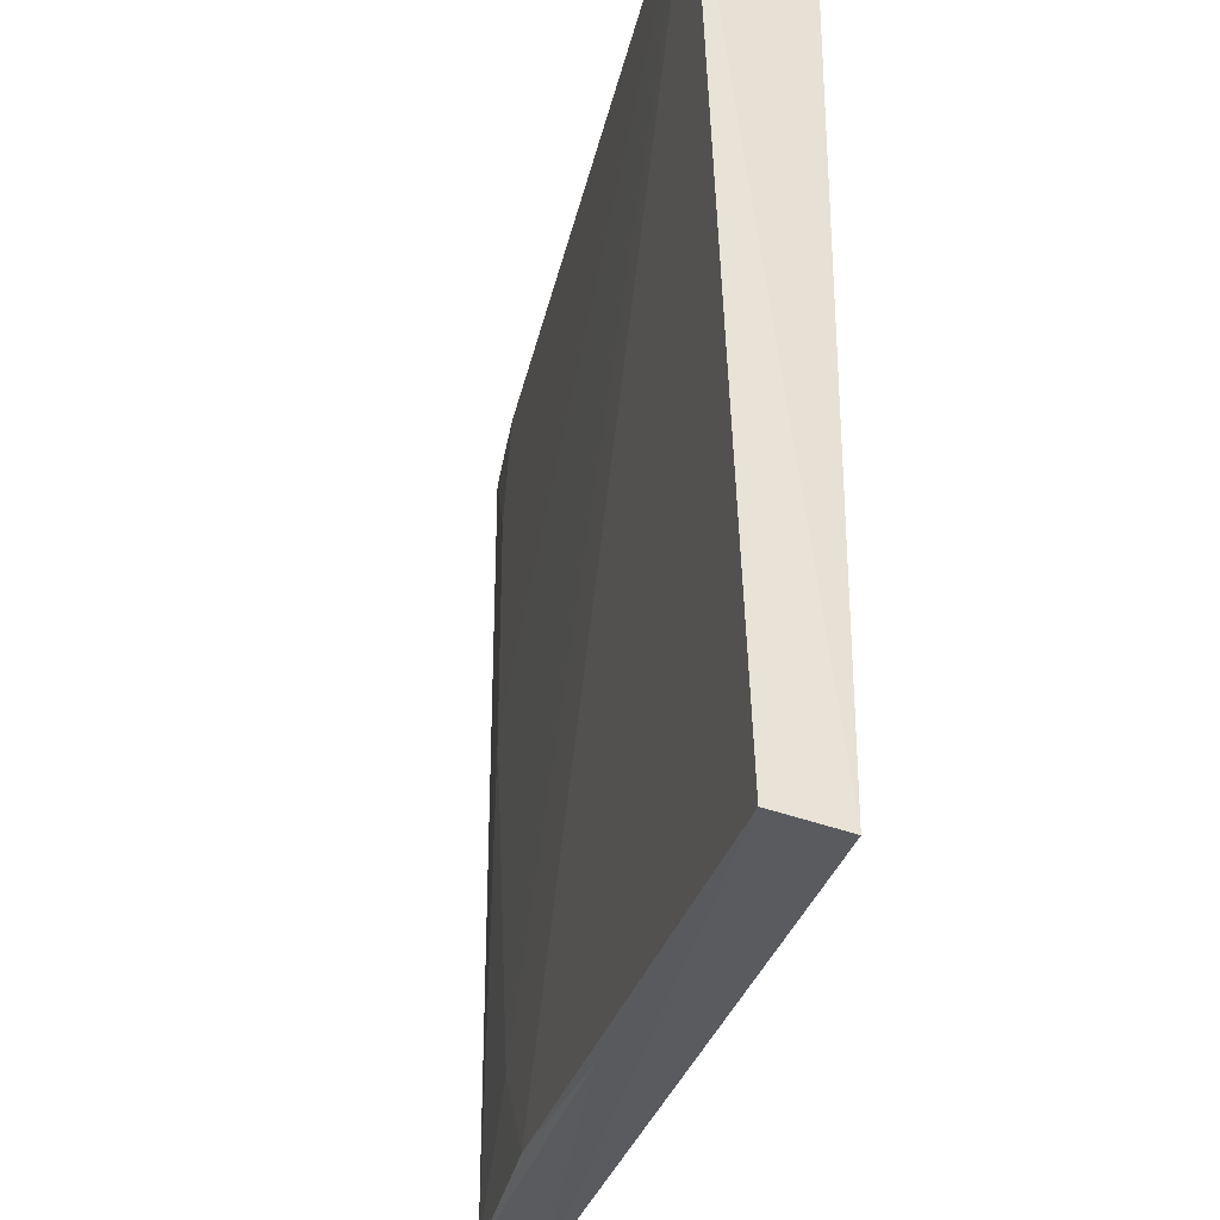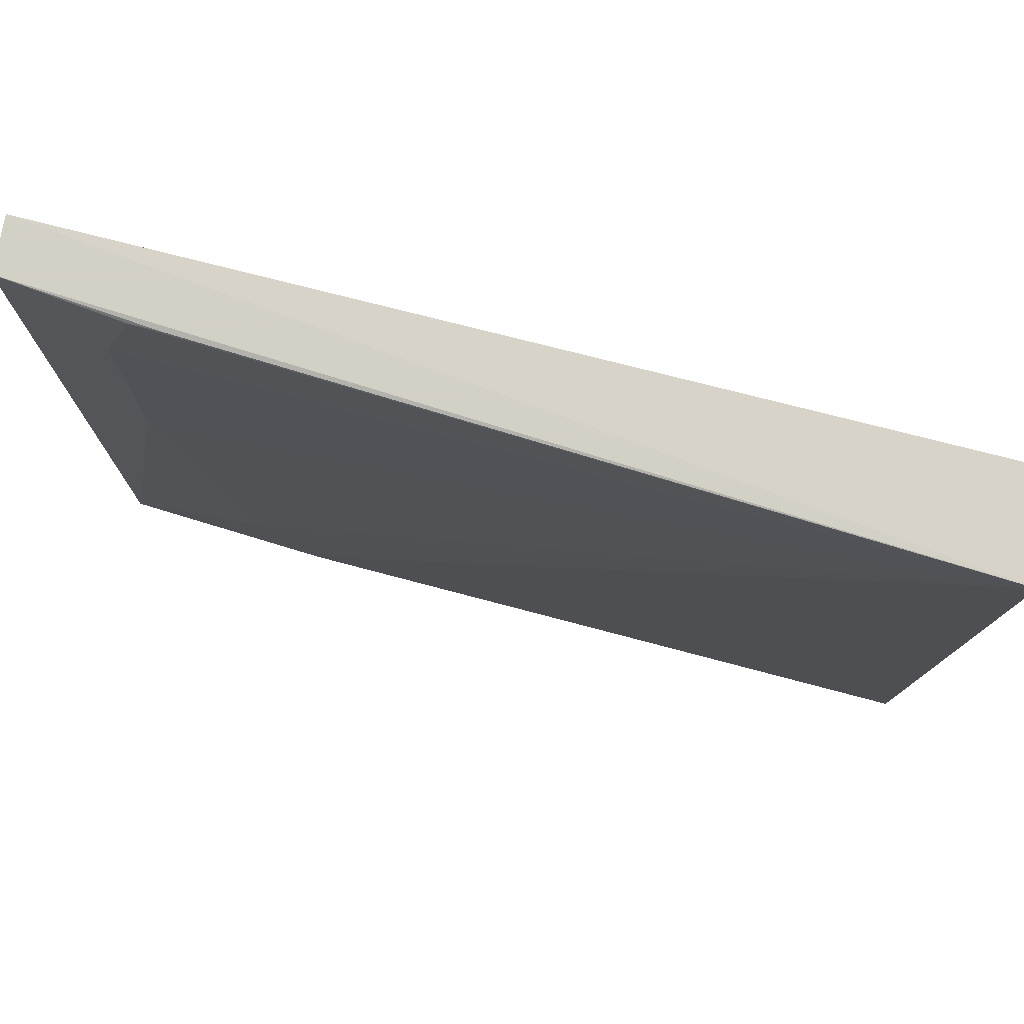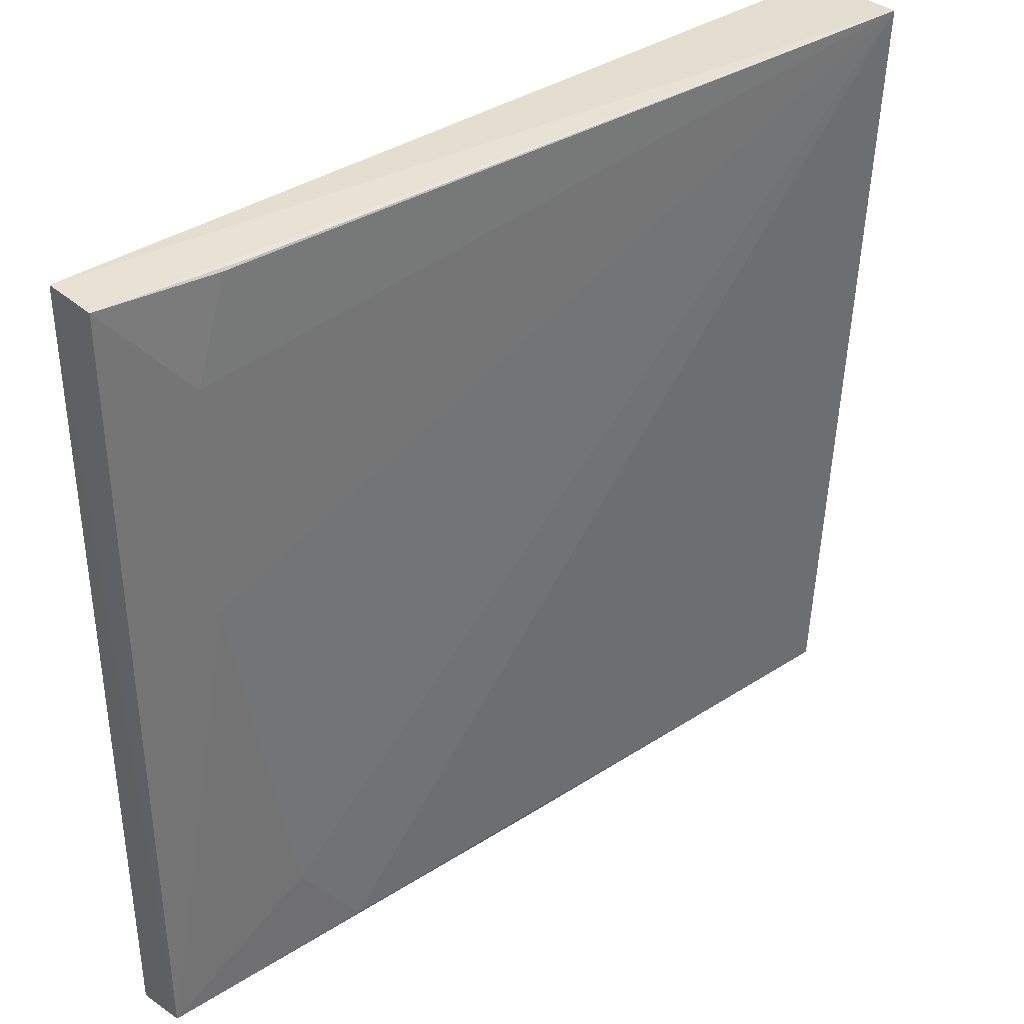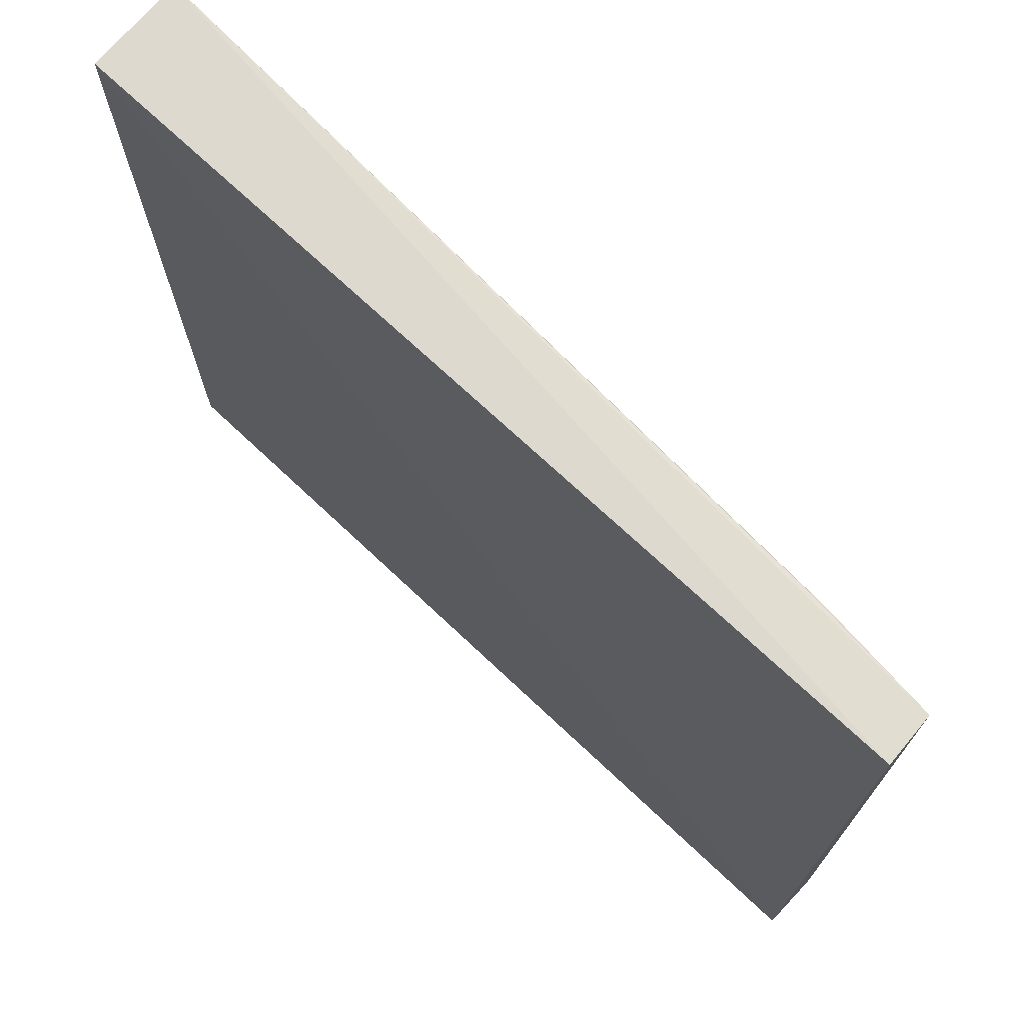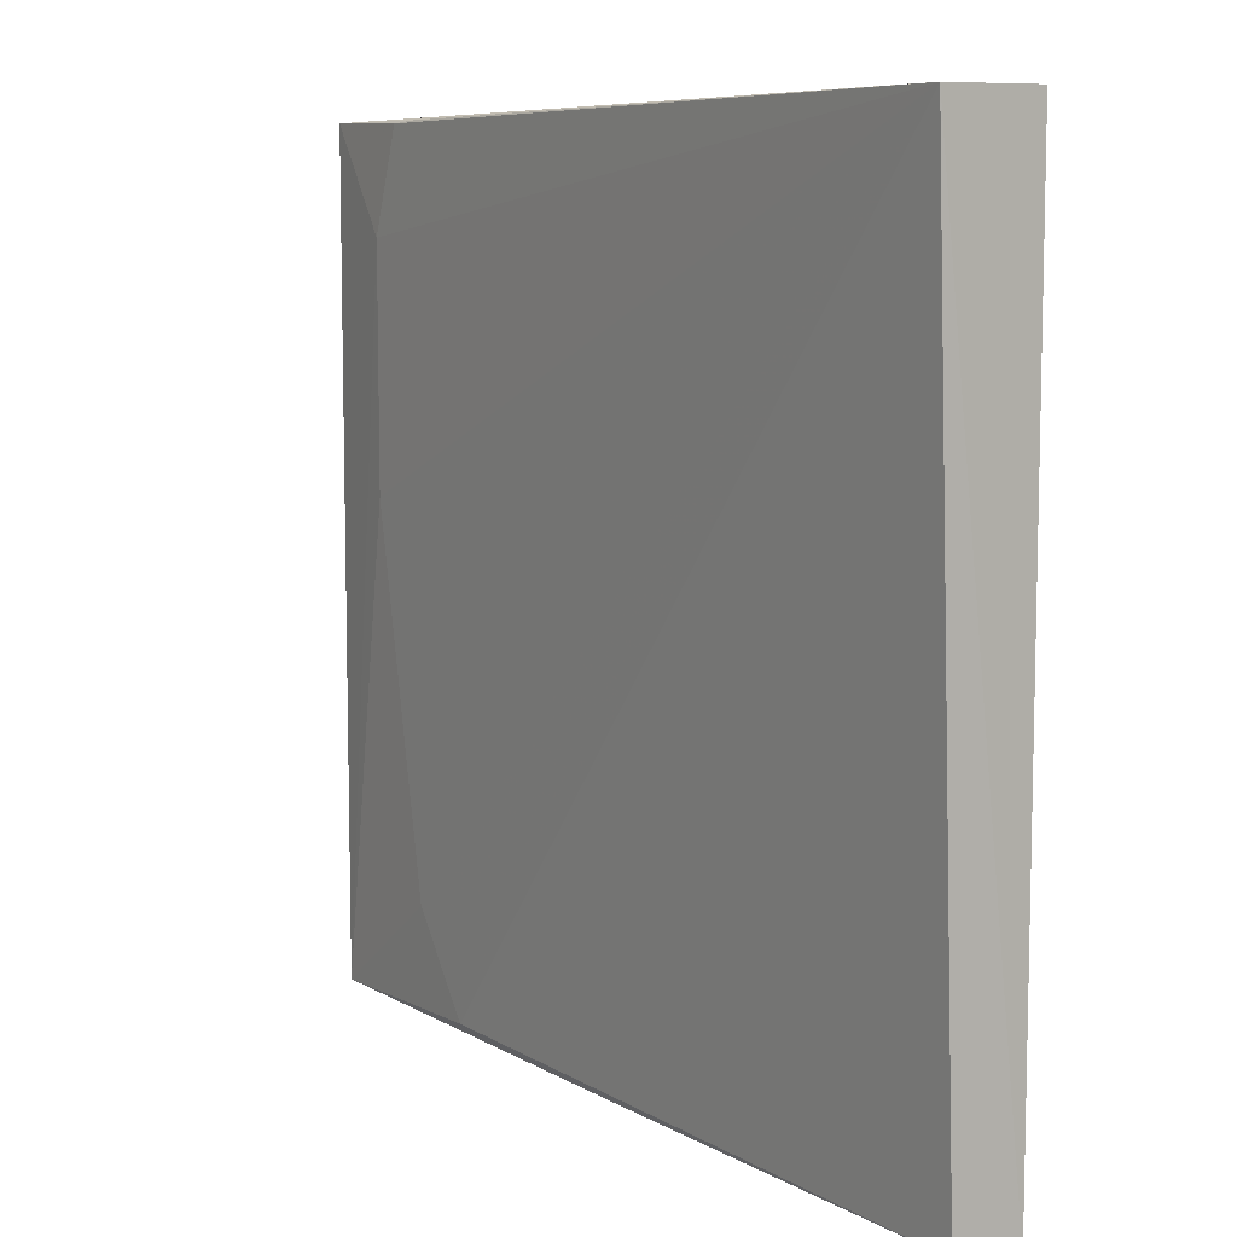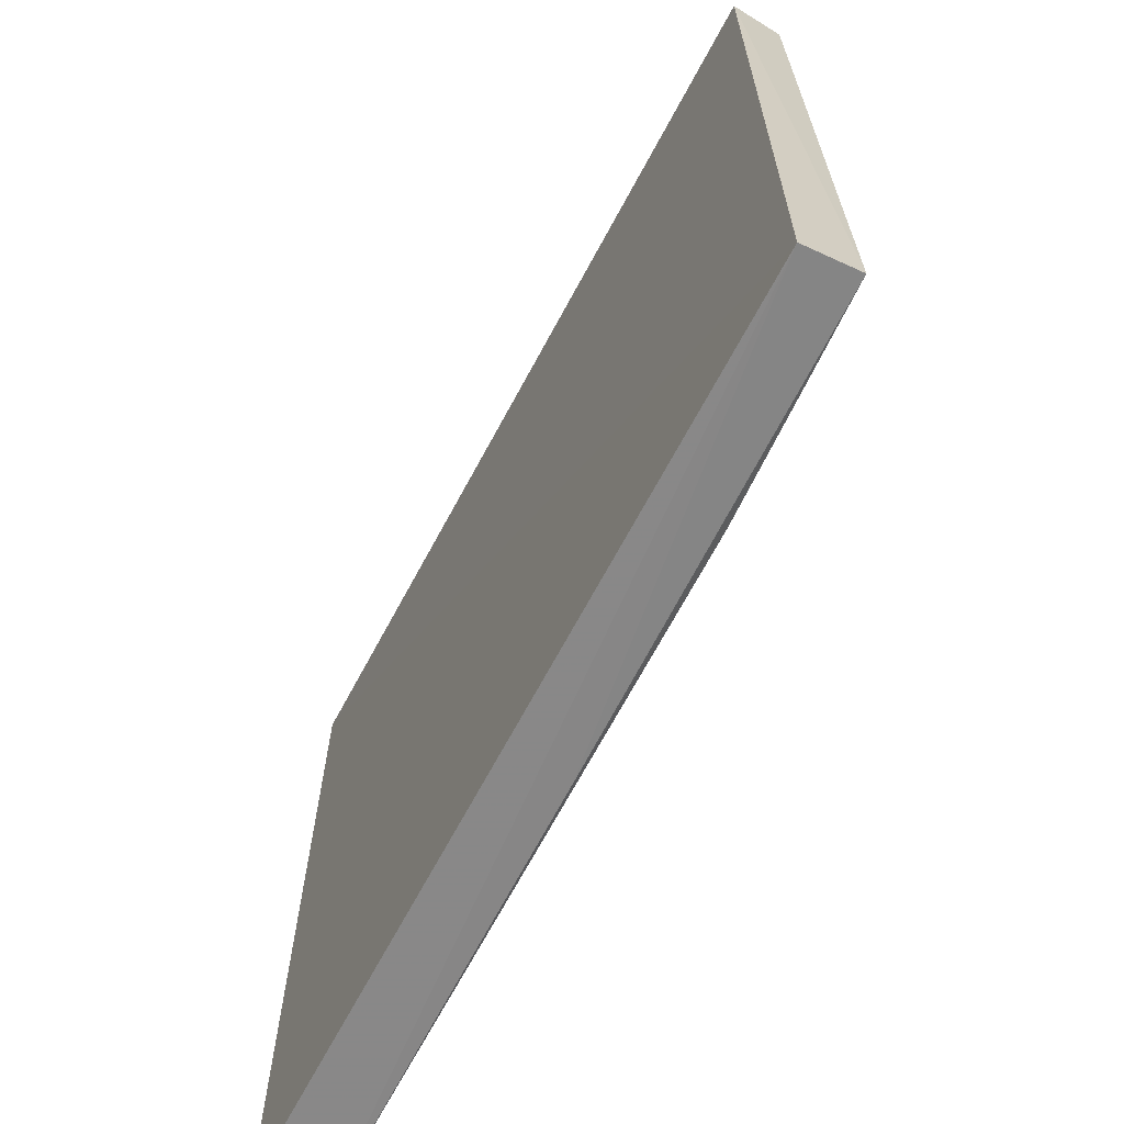
<metadata>
{"format":"obj","ext":"obj","renderer":"f3d","projection":"perspective","resolution":1024,"background":"white","views":[{"elev":-31.0,"azim":75.6,"up":"+Y"},{"elev":76.7,"azim":14.5,"up":"+Y"},{"elev":35.9,"azim":-41.1,"up":"+Y"},{"elev":71.9,"azim":-136.8,"up":"+Y"},{"elev":8.2,"azim":55.5,"up":"+Y"},{"elev":-67.2,"azim":-118.0,"up":"+Y"}]}
</metadata>
<code>
v -0.000652 0.05297 0.12
v -0.001198 -0.03481 0.1165
v -0.001172 0.05305 0.1092
v -0.09676 0.05253 0.1094
v -0.09613 -0.03451 0.1152
v -0.00115 -0.0361 0.1093
v -0.0728 -0.03351 0.1164
v -0.09643 0.05215 0.1151
v -0.09609 -0.03593 0.1091
v -0.0477 -0.03472 0.116
v -0.08712 0.0411 0.1164
v -0.07994 -0.02335 0.1164
v -0.08352 0.05185 0.1164
v -0.08707 0.01604 0.1164
v -0.07993 0.05208 0.1164
f 1 3 4
f 6 1 2
f 6 3 1
f 7 2 1
f 8 1 4
f 8 4 5
f 9 6 2
f 9 5 4
f 9 4 3
f 9 3 6
f 10 7 5
f 10 2 7
f 10 9 2
f 10 5 9
f 11 8 5
f 12 7 1
f 12 5 7
f 13 11 1
f 13 8 11
f 14 12 1
f 14 1 11
f 14 11 5
f 14 5 12
f 15 13 1
f 15 1 8
f 15 8 13

</code>
